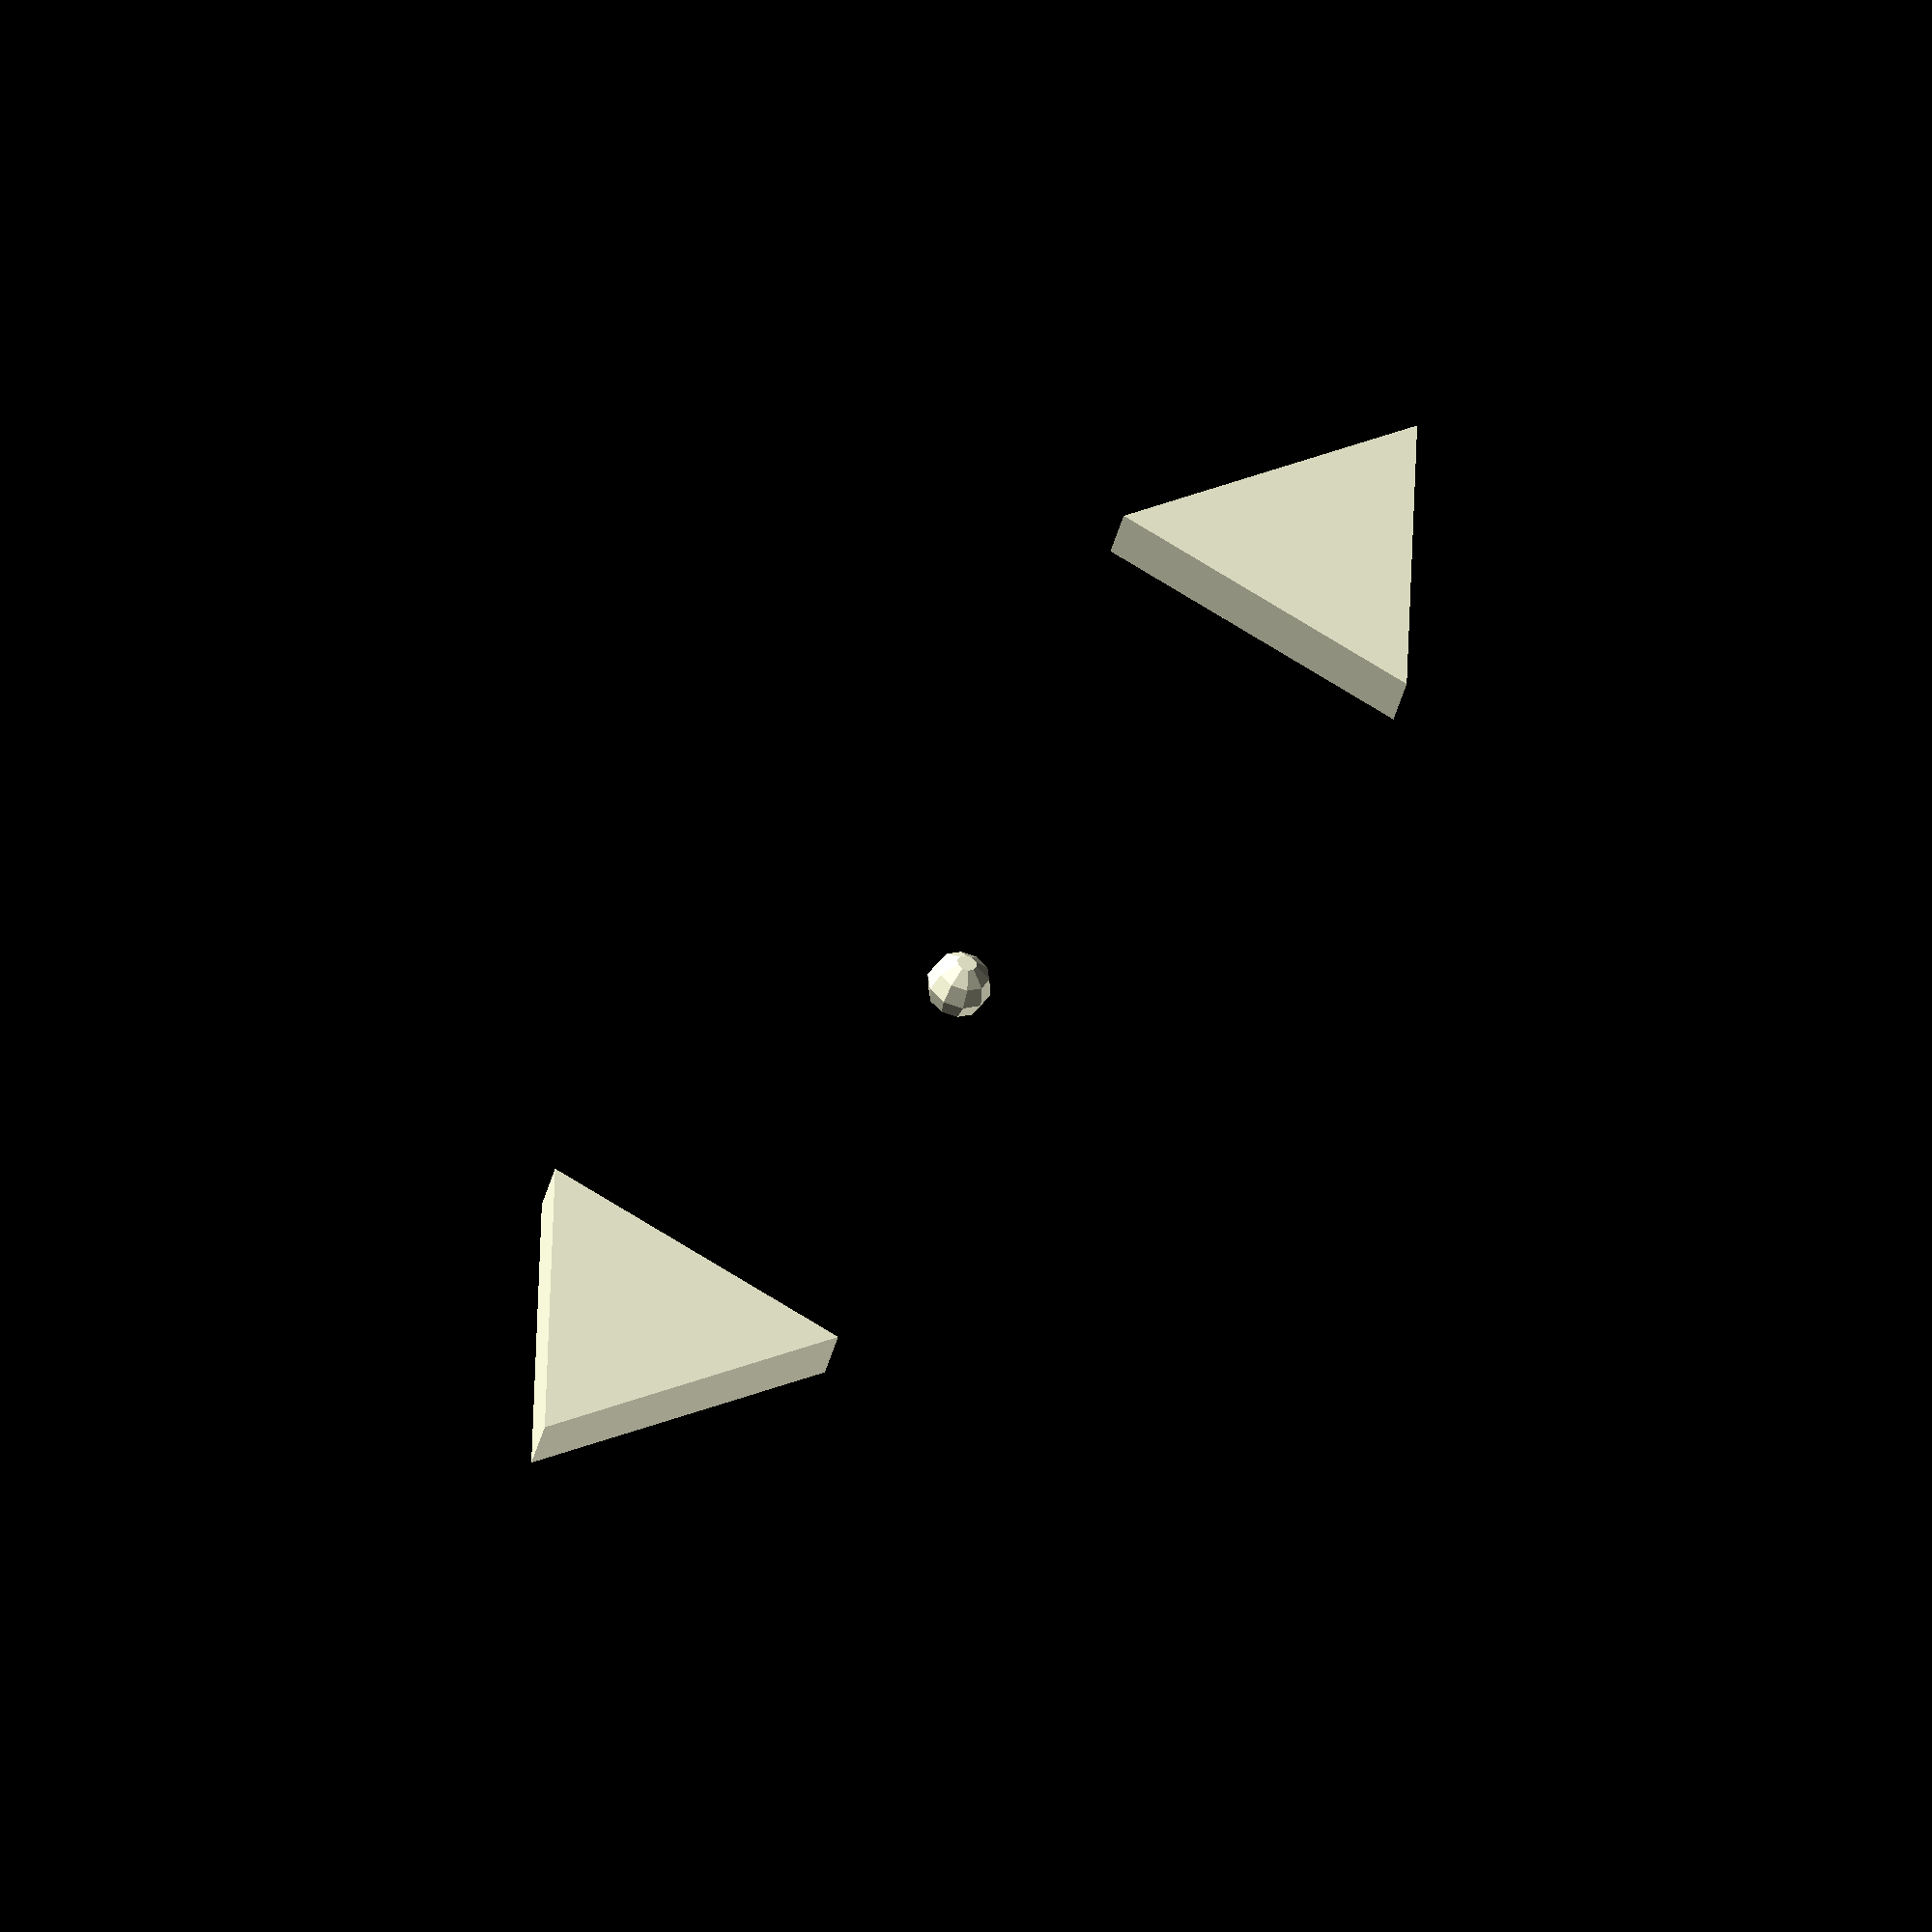
<openscad>
include <MCAD/shapes.scad>

$fs = 0.5;
$fa = 0.5;

// Parameters for base shape of the connector
base_length = 66.7;
base_width = 27;
base_thickness = 1.6;

// Parameters for edge rounding
end_rounding_radius = 4; // Large radius at 4 corners
edge_rounding_radius = base_thickness / 2 - 0.01; // Small radius for edge treatment

// Arrow dimensions (for locking into track cutouts)
arrow_length = 7.75;
arrow_width = 8;
arrow_thickness = 1.25;

// Spacing between flat backs of arrows
arrow_separation = 29;

// --------

// Defines base coupling for sliding into track grooves
module baseplate(dims, edge_radius, end_radius) {
    length = dims[0];
    width = dims[1];
    height = dims[2];
    translate([0, 0, base_thickness / 2]) {
        minkowski() {
            roundedBox(
                width=length - 2 * edge_radius,
                height=width - 2 * edge_radius,
                depth=height - 2 * edge_radius,
                radius=end_radius
            );
            sphere(r=edge_radius);
        }
    }
}

// Defines locking arrow for interfacing with track pieces
module arrow_lock(dims) {
    length = dims[0];
    width = dims[1];
    height = dims[2];        
    vertices = [
        [0, width/2, 0],
        [0, width/2, height],
        [0, -width/2, height],
        [0, -width/2, 0],
        [length, 0, 0],
        [length, 0, height]
    ];
    faces = [
        [0, 1, 2, 3], // back of triangle
        [0, 3, 4], // top of triangle
        [1, 5, 2], // bottom of triangle
        [0, 4, 5, 1], // angle face 1
        [2, 5, 4, 3] // angle face 2
    ];
    polyhedron(
        points=vertices,
        faces=faces,
        convexity=2
    );
}

// v-------- Active geometry --------v

baseplate(
    [base_length, base_width, base_thickness],
    edge_radius=edge_rounding_radius,
    end_radius=end_rounding_radius
);

translate([0, 0, base_thickness]) {
    translate([arrow_separation/2, 0, 0]) {
        arrow_lock([
            arrow_length,
            arrow_width,
            arrow_thickness
        ]);
    }
    translate([-arrow_separation/2, 0, 0]) {
        mirror([1, 0, 0]) {
            arrow_lock([
                arrow_length,
                arrow_width,
                arrow_thickness
            ]);
        }
    }
}
</openscad>
<views>
elev=224.4 azim=299.0 roll=194.8 proj=o view=wireframe
</views>
